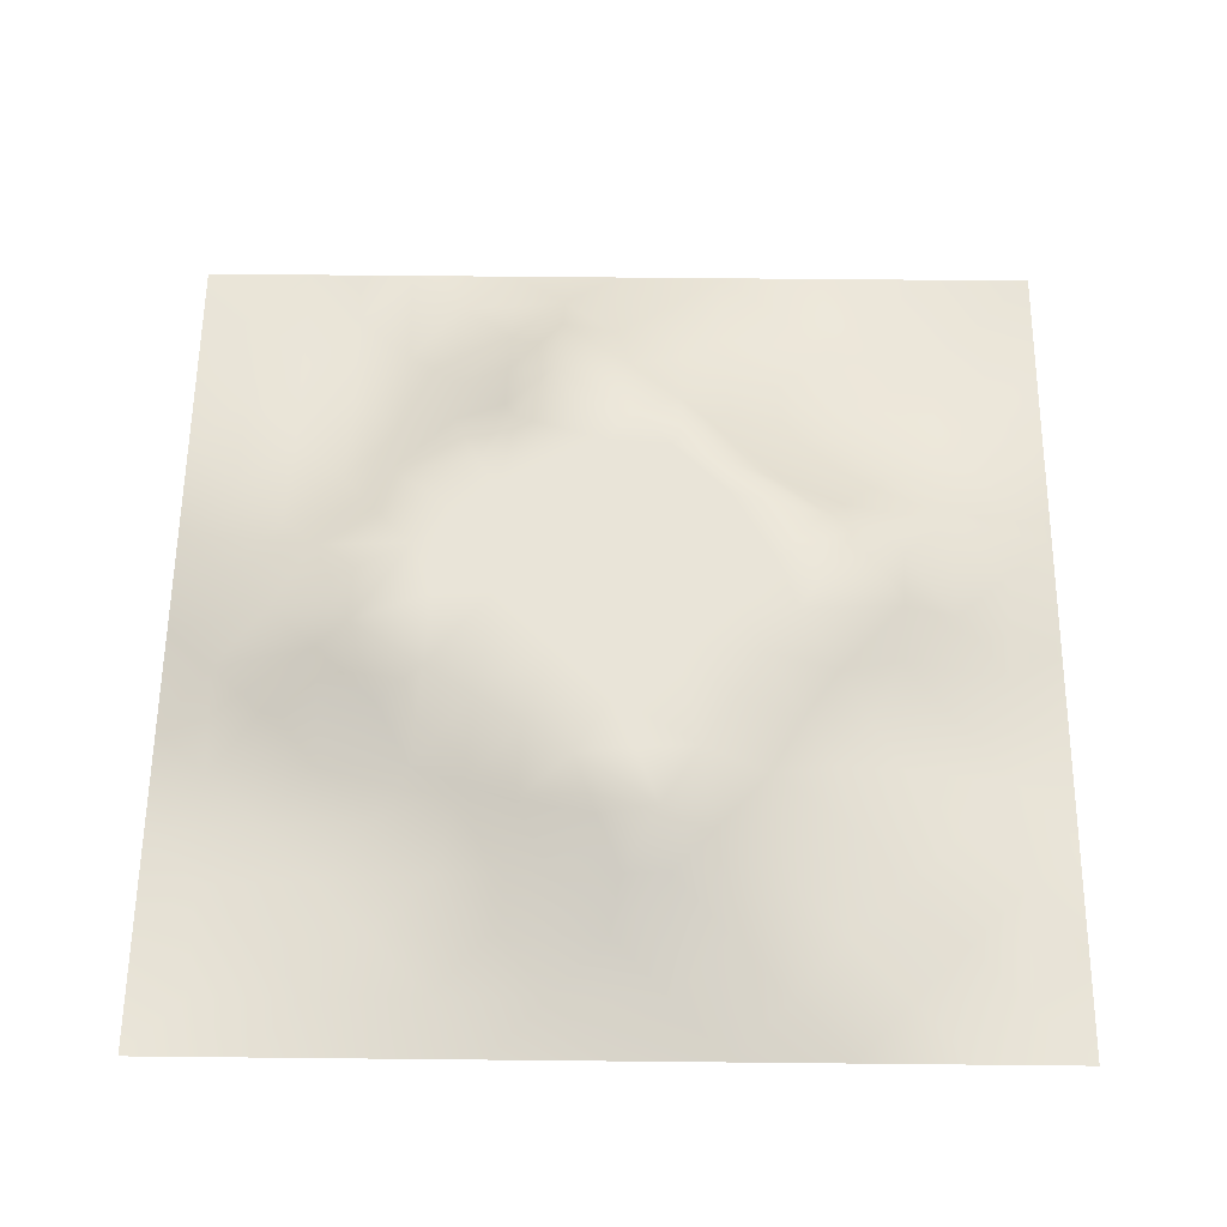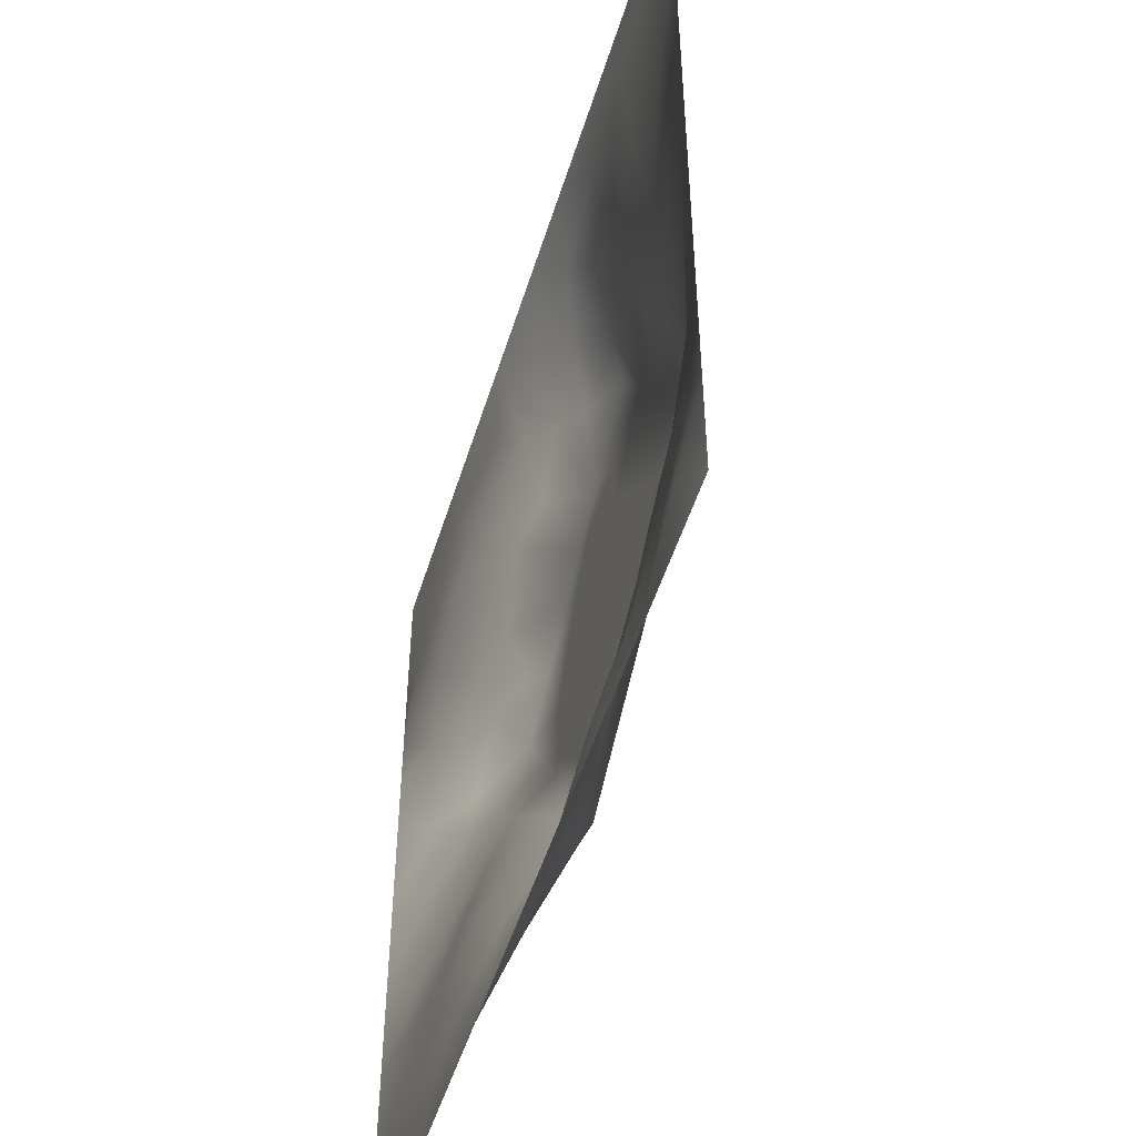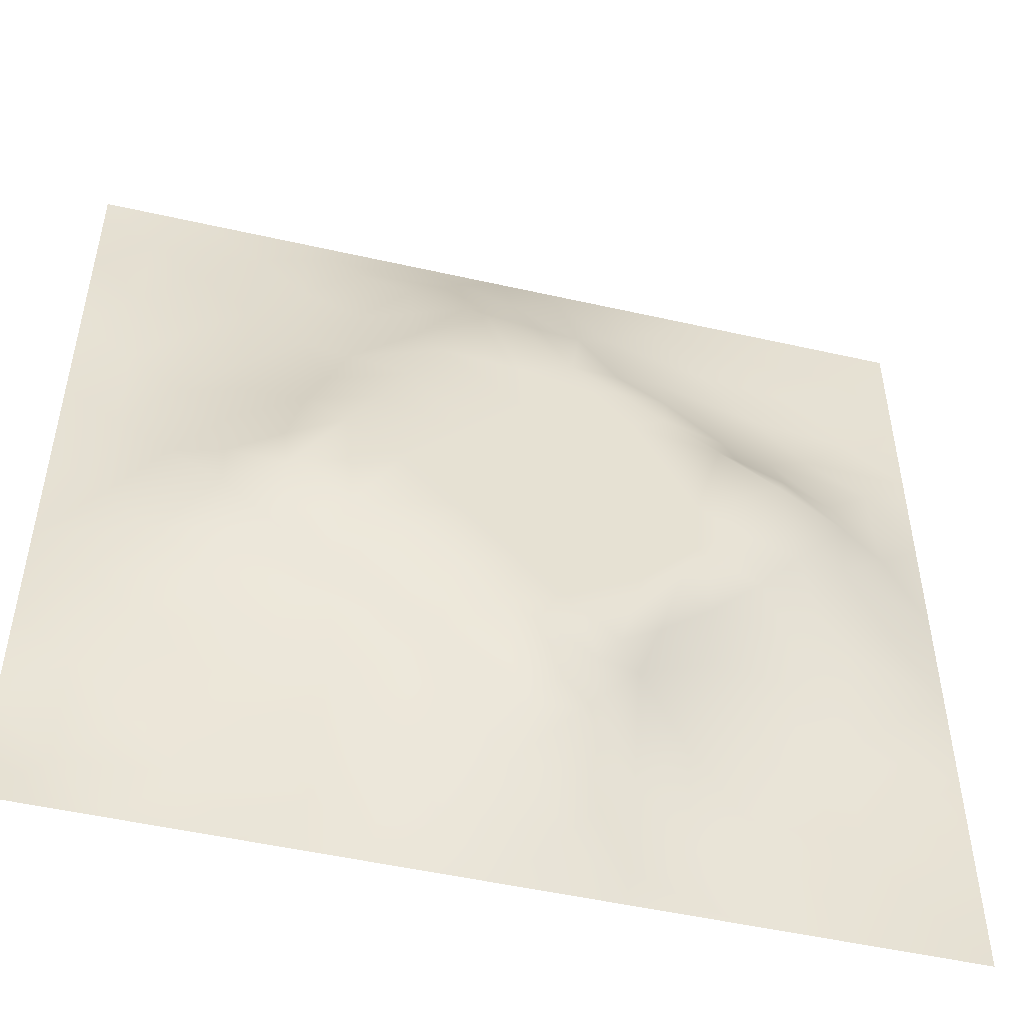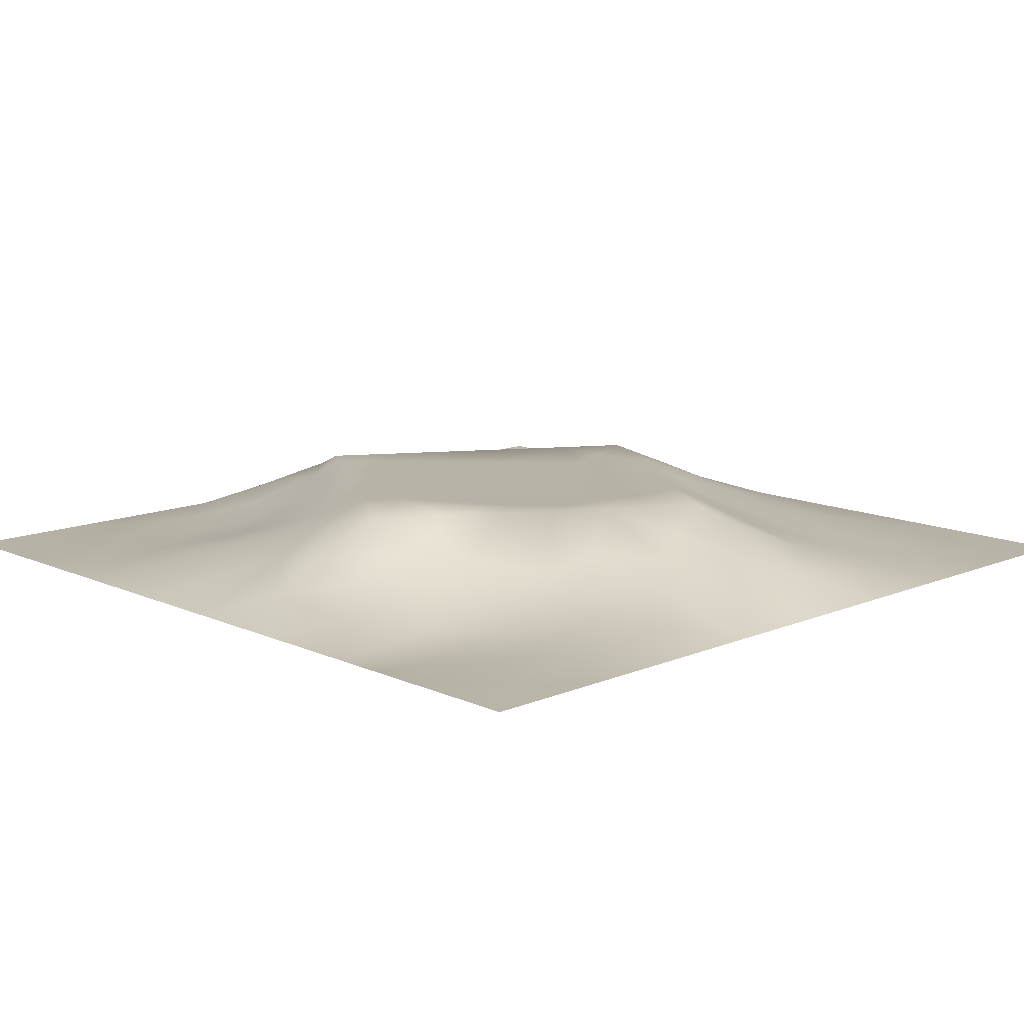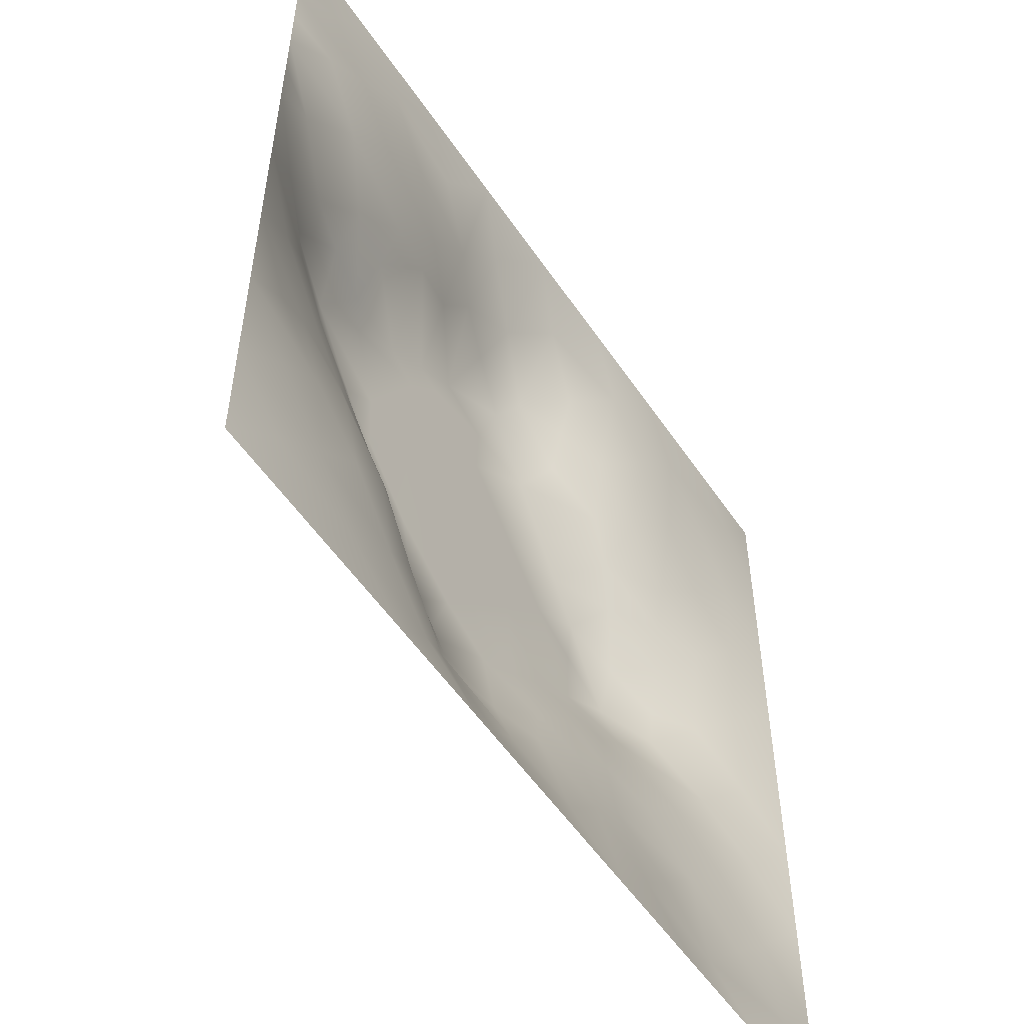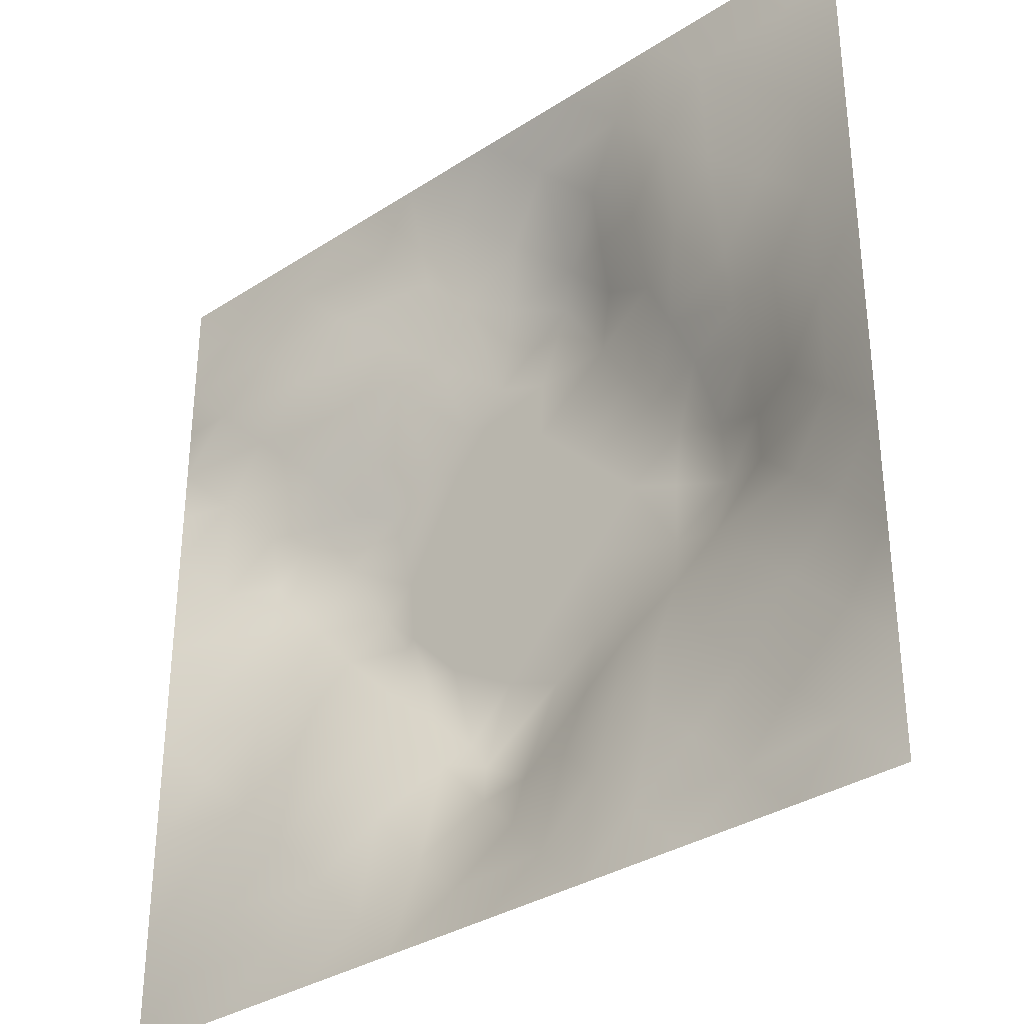
<metadata>
{"format":"obj","ext":"obj","renderer":"f3d","projection":"perspective","resolution":1024,"background":"white","views":[{"elev":60.0,"azim":-89.4,"up":"+Z"},{"elev":-51.4,"azim":-107.1,"up":"+Y"},{"elev":-50.3,"azim":-14.0,"up":"+Y"},{"elev":12.6,"azim":136.0,"up":"+Z"},{"elev":-54.5,"azim":123.5,"up":"+Y"},{"elev":-33.5,"azim":-138.5,"up":"+Y"}]}
</metadata>
<code>
v -0 0 -0
v 1 0 -0
v -0 1 0
v 1 1 0
v 0.5002 0.5005 0.09503
v -0 0.5 0
v 0.5 1 0
v 1 0.5 0
v 0.5 -0 0
v 0.2525 0.7493 0.03352
v 0.7481 0.7472 0.03325
v 0.2498 0.2505 0.04093
v 0.747 0.2524 0.03253
v 0.75 0 0
v 0.25 0 0
v 1 0.75 0
v 1 0.25 0
v 0.25 1 0
v 0.75 1 0
v 0 0.25 0
v 0 0.75 -0
v 0.3663 0.22 0.0495
v 0.6275 0.7722 0.0566
v 0.709 0.3629 0.0752
v 0.3708 0.3686 0.09519
v 0.8779 0.3751 0.04082
v 0.6255 0.1209 0.04341
v 0.629 0.3716 0.09503
v 0.8736 0.1263 0.005247
v 0.376 0.1252 0.02664
v 0.125 0.1251 0.0114
v 0.7512 0.6864 0.05427
v 0.8783 0.6241 0.04071
v 0.629 0.6296 0.09503
v 0.8735 0.873 0.00193
v 0.3744 0.8797 0.04322
v 0.2599 0.6001 0.06828
v 0.1259 0.8744 0.007532
v 0.125 0.6245 0.02815
v 0.6235 0.8762 0.03301
v 0.1221 0.375 0.0379
v 0.2502 0.1249 0.02294
v 0.8731 0.7463 0.007096
v 0.8737 0.2516 0.0168
v 0.2516 0.8746 0.01604
v 0.7476 0.8729 0.01093
v 0.1241 0.2502 0.02503
v 0.1257 0.7496 0.02008
v 0.3064 0.7146 0.05316
v 0.6976 0.5092 0.09511
v 0.7559 0.6268 0.07922
v 0.8806 0.501 0.04999
v 0.3711 0.6475 0.09519
v 0.375 0.7547 0.07035
v 0 0.375 0
v 0.4995 0.8815 0.05223
v 0.4999 0.6297 0.09503
v 0.2457 0.3746 0.07072
v 0.1222 0.4998 0.04
v 0.3711 0.5003 0.09504
v 0.6257 0.2453 0.07653
v 0.5004 0.1207 0.04558
v 0.5004 0.3714 0.09503
v 0 0.625 0
v 0 0.875 0
v 0 0.125 0
v 0.625 1 0
v 0.875 1 0
v 0.125 1 0
v 0.375 1 0
v 1 0.375 0
v 1 0.125 0
v 1 0.875 0
v 1 0.625 0
v 0.375 0 0
v 0.125 0 0
v 0.875 0 0
v 0.625 0 0
v 0.7481 0.1261 0.01647
v 0.6293 0.5009 0.09503
v 0.3031 0.5413 0.09519
v 0.06106 0.3126 0.01776
v 0.1809 0.4369 0.06692
v 0.1857 0.3128 0.04348
v 0.06206 0.4375 0.01651
v 0.6869 0.9379 0.01524
v 0.6848 0.8109 0.03141
v 0.5624 0.9416 0.02758
v 0.06303 0.6871 0.01052
v 0.1885 0.6869 0.0349
v 0.06187 0.5623 0.01708
v 0.1881 0.9373 0.007232
v 0.1893 0.8115 0.01611
v 0.06291 0.9371 -0.001761
v 0.4357 0.5649 0.09503
v 0.8388 0.4243 0.05503
v 0.4359 0.8218 0.07699
v 0.3141 0.814 0.03919
v 0.4373 0.9414 0.02708
v 0.9363 0.8109 -0.003502
v 0.8095 0.809 0.007003
v 0.937 0.9369 0.001409
v 0.7287 0.6134 0.09518
v 0.5646 0.5651 0.09503
v 0.4065 0.7029 0.09518
v 0.8178 0.6252 0.06201
v 0.8131 0.6854 0.03898
v 0.9411 0.5626 0.02646
v 0.3111 0.2618 0.05153
v 0.6018 0.2674 0.09518
v 0.4357 0.436 0.09503
v 0.1875 0.06184 0.01358
v 0.06289 0.06288 -0.003535
v 0.1871 0.1875 0.02758
v 0.313 0.06311 0.009781
v 0.3129 0.187 0.04097
v 0.4379 0.0615 0.01854
v 0.8117 0.06314 0.006746
v 0.937 0.06304 -0.001672
v 0.3136 0.4052 0.09518
v 0.5647 0.4361 0.09503
v 0.5246 0.8118 0.07473
v 0.5637 0.179 0.07418
v 0.6854 0.1872 0.03929
v 0.5627 0.05942 0.02505
v 0.9382 0.3129 0.01579
v 0.8116 0.3148 0.03433
v 0.9391 0.4378 0.02143
v 0.313 0.9383 0.01418
v 0.1868 0.6246 0.04464
v 0.8099 0.1898 0.01331
v 0.8026 0.3735 0.05284
v 0.6871 0.06172 0.01584
v 0.6935 0.4366 0.09523
v 0.9366 0.1884 0.004347
v 0.4383 0.1846 0.05462
v 0.06172 0.1874 0.01349
v 0.4966 0.6964 0.09513
v 0.9388 0.6871 0.01782
v 0.6695 0.3735 0.09518
v 0.06267 0.8123 0.009378
v 0.8115 0.9362 0.002084
v 0.1846 0.5623 0.05502
v 0.7374 0.4794 0.09519
v 0.7037 0.4268 0.09519
v 0.5809 0.2339 0.09519
v 0.2439 0.4491 0.09519
v 0.7961 0.5709 0.09519
v 0.4591 0.7861 0.09519
v 0.6666 0.653 0.09518
v 0.5796 0.8352 0.05561
v 0.295 0.3325 0.06588
v 0.3375 0.595 0.09519
v 0.7122 0.3014 0.05566
v 0.1797 0.4886 0.06468
v 0.5834 0.6783 0.09511
v 0.2824 0.6568 0.05801
v 0.6868 0.7562 0.04453
v 0.4252 0.3338 0.09519
v 0.6127 0.6875 0.09519
v 0.6491 0.3069 0.08519
v 0.3641 0.2942 0.06554
v 0.4798 0.2988 0.09519
v 0.5592 0.7219 0.09519
v 0.4189 0.2543 0.06861
v 0.5008 0.1816 0.06649
v 0.8195 0.4831 0.07074
v 0.5462 0.3228 0.09511
v 0.8849 0.5638 0.05935
v 0.7712 0.4254 0.07224
v 0.2396 0.5152 0.08128
v 0.3113 0.4759 0.09515
v 0.9393 0.6247 0.02053
v 1 0.9375 0
v 1 0.8125 0
v 1 0.6875 0
v 0.3752 0.8174 0.05674
f 1 113 66
f 31 137 113
f 41 58 83
f 76 112 113
f 110 161 140
f 112 114 31
f 136 30 117
f 59 83 155
f 137 66 113
f 112 31 113
f 115 112 15
f 12 114 116
f 56 97 122
f 76 113 1
f 42 114 112
f 15 112 76
f 115 15 75
f 137 31 47
f 116 115 30
f 115 75 30
f 22 30 136
f 114 47 31
f 159 165 163
f 165 22 136
f 109 116 22
f 109 12 116
f 42 116 114
f 116 30 22
f 42 112 115
f 42 115 116
f 152 12 109
f 84 58 41
f 109 22 162
f 152 109 162
f 25 152 162
f 120 152 25
f 165 162 22
f 140 28 110
f 122 151 56
f 84 12 152
f 166 165 136
f 168 121 63
f 28 140 134
f 63 159 163
f 159 25 162
f 159 162 165
f 60 120 111
f 111 25 159
f 77 2 119
f 120 25 111
f 84 152 58
f 58 152 120
f 60 95 153
f 122 149 164
f 98 36 129
f 176 16 139
f 143 171 37
f 81 37 171
f 157 37 153
f 149 122 97
f 85 55 41
f 155 83 147
f 85 41 83
f 82 137 47
f 129 18 45
f 92 45 18
f 46 87 101
f 11 101 87
f 55 82 41
f 20 137 82
f 20 66 137
f 55 20 82
f 131 79 29
f 21 141 65
f 38 92 94
f 59 39 91
f 171 155 147
f 49 98 10
f 36 99 129
f 21 89 141
f 70 18 129
f 99 70 129
f 53 157 153
f 97 99 36
f 54 149 97
f 81 147 172
f 60 153 81
f 164 149 138
f 74 176 139
f 157 130 37
f 45 10 98
f 90 48 39
f 92 18 69
f 177 54 97
f 45 98 129
f 48 141 89
f 118 29 79
f 36 177 97
f 94 69 3
f 48 38 141
f 65 94 3
f 44 127 131
f 89 39 48
f 69 94 92
f 13 131 127
f 6 91 64
f 38 94 141
f 93 38 48
f 65 141 94
f 93 10 45
f 143 39 59
f 130 90 39
f 143 130 39
f 77 119 118
f 49 54 98
f 157 10 90
f 64 89 21
f 47 84 82
f 6 85 91
f 59 91 85
f 41 82 84
f 6 55 85
f 59 85 83
f 143 59 155
f 169 106 148
f 167 52 169
f 119 29 118
f 104 95 5
f 138 149 105
f 53 49 157
f 37 130 143
f 37 81 153
f 157 49 10
f 157 90 130
f 57 53 95
f 105 49 53
f 105 149 54
f 105 54 49
f 57 105 53
f 156 138 57
f 95 53 153
f 5 95 111
f 135 72 17
f 60 111 95
f 34 156 104
f 146 123 61
f 156 164 138
f 57 138 105
f 57 95 104
f 158 150 32
f 40 86 67
f 9 117 75
f 50 103 34
f 32 150 51
f 51 148 106
f 88 151 40
f 103 150 34
f 102 35 73
f 156 57 104
f 156 160 164
f 34 160 156
f 80 34 104
f 51 150 103
f 150 160 34
f 50 34 80
f 32 51 107
f 80 104 5
f 134 144 50
f 26 71 128
f 148 103 50
f 144 148 50
f 106 107 51
f 170 144 145
f 132 170 24
f 39 89 91
f 100 73 35
f 172 147 120
f 8 108 52
f 38 93 92
f 107 33 139
f 48 90 93
f 51 103 148
f 145 24 170
f 11 32 107
f 158 32 11
f 88 40 67
f 87 46 40
f 45 92 93
f 43 107 139
f 101 11 43
f 100 101 43
f 147 58 120
f 35 101 100
f 10 93 90
f 107 43 11
f 142 46 35
f 102 142 35
f 68 142 102
f 84 47 12
f 170 132 96
f 40 46 86
f 86 46 142
f 19 86 142
f 151 164 23
f 23 160 158
f 23 87 40
f 23 158 87
f 158 160 150
f 158 11 87
f 151 23 40
f 23 164 160
f 88 56 151
f 172 60 81
f 56 99 97
f 151 122 164
f 7 88 67
f 114 12 47
f 7 70 99
f 19 67 86
f 68 19 142
f 101 35 46
f 4 68 102
f 173 74 139
f 174 4 102
f 175 73 100
f 8 74 108
f 79 13 124
f 126 71 26
f 146 168 163
f 96 128 52
f 167 96 52
f 134 50 80
f 24 140 161
f 128 71 8
f 128 8 52
f 44 126 26
f 126 17 71
f 127 44 26
f 44 17 126
f 100 43 16
f 135 17 44
f 132 127 26
f 154 132 24
f 61 161 110
f 133 124 27
f 96 132 26
f 145 144 134
f 96 26 128
f 107 106 33
f 167 148 144
f 144 170 167
f 28 134 80
f 140 145 134
f 24 145 140
f 64 91 89
f 121 28 80
f 154 24 161
f 121 80 5
f 168 28 121
f 121 5 111
f 63 121 111
f 63 111 159
f 168 63 163
f 166 123 146
f 110 28 168
f 62 166 136
f 27 124 61
f 124 154 61
f 118 133 14
f 154 127 132
f 96 167 170
f 154 161 61
f 154 13 127
f 124 13 154
f 133 27 78
f 123 27 61
f 125 78 27
f 146 61 110
f 166 146 163
f 146 110 168
f 166 163 165
f 62 136 117
f 62 123 166
f 125 27 62
f 62 27 123
f 125 62 117
f 9 125 117
f 9 78 125
f 14 133 78
f 77 118 14
f 119 2 72
f 29 44 131
f 117 30 75
f 79 124 133
f 79 133 118
f 139 16 43
f 131 13 79
f 119 72 29
f 135 44 29
f 135 29 72
f 33 169 108
f 169 52 108
f 106 169 33
f 167 169 148
f 155 171 143
f 81 171 147
f 60 172 120
f 147 83 58
f 74 173 108
f 173 33 108
f 33 173 139
f 73 174 102
f 16 175 100
f 54 177 98
f 177 36 98
f 99 56 7
f 88 7 56

</code>
